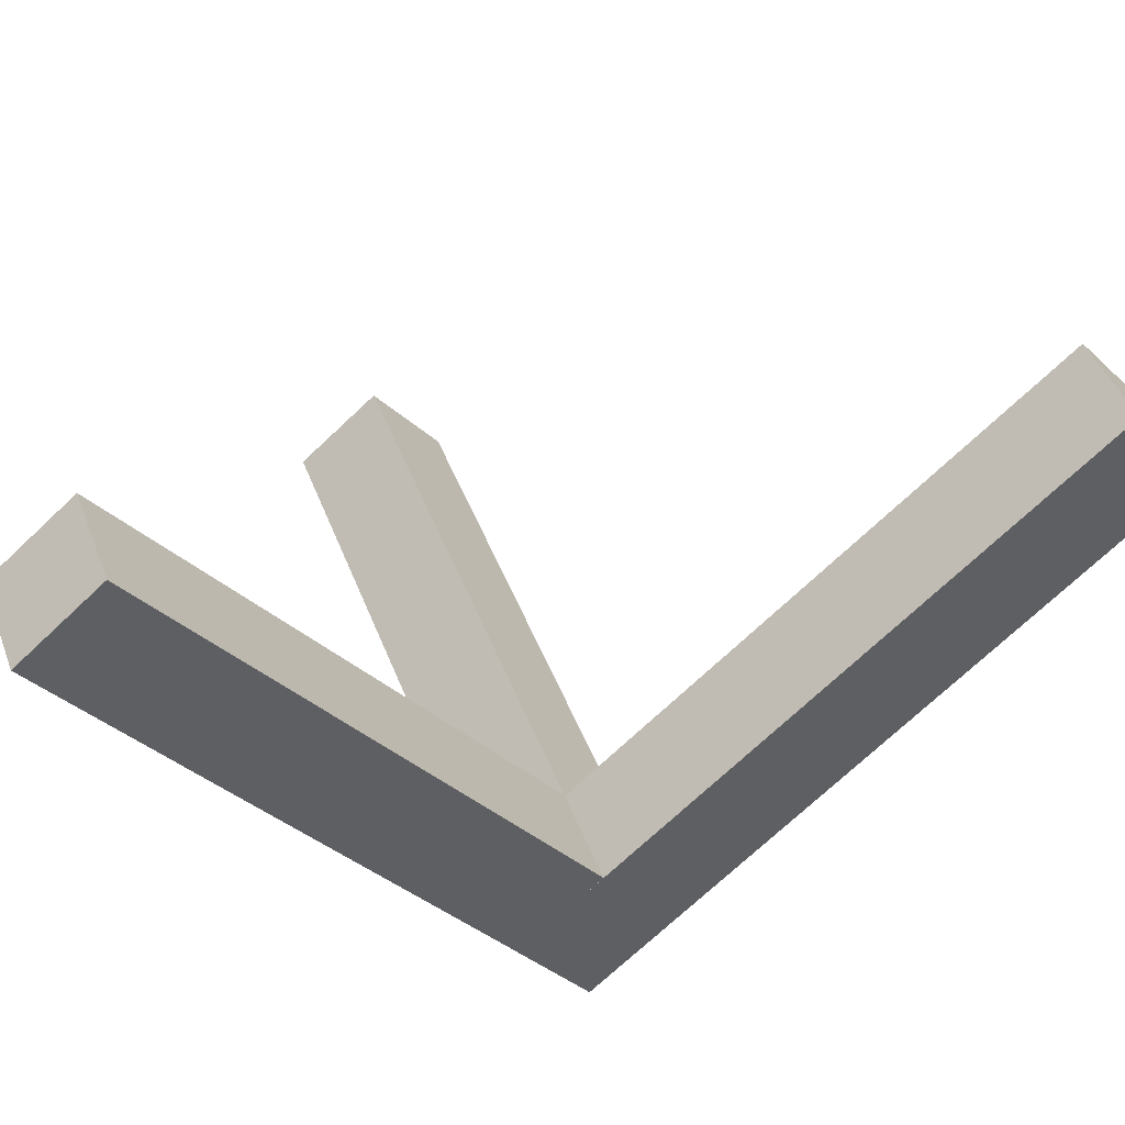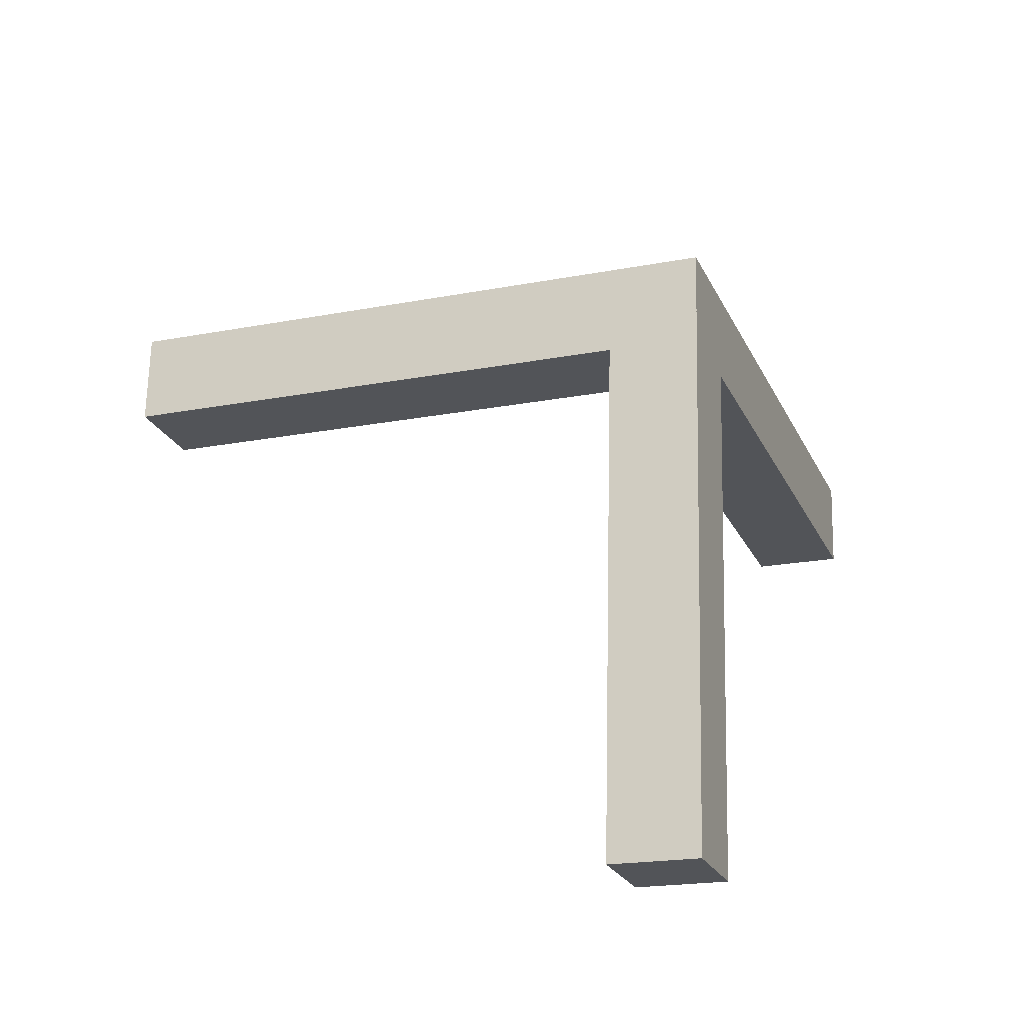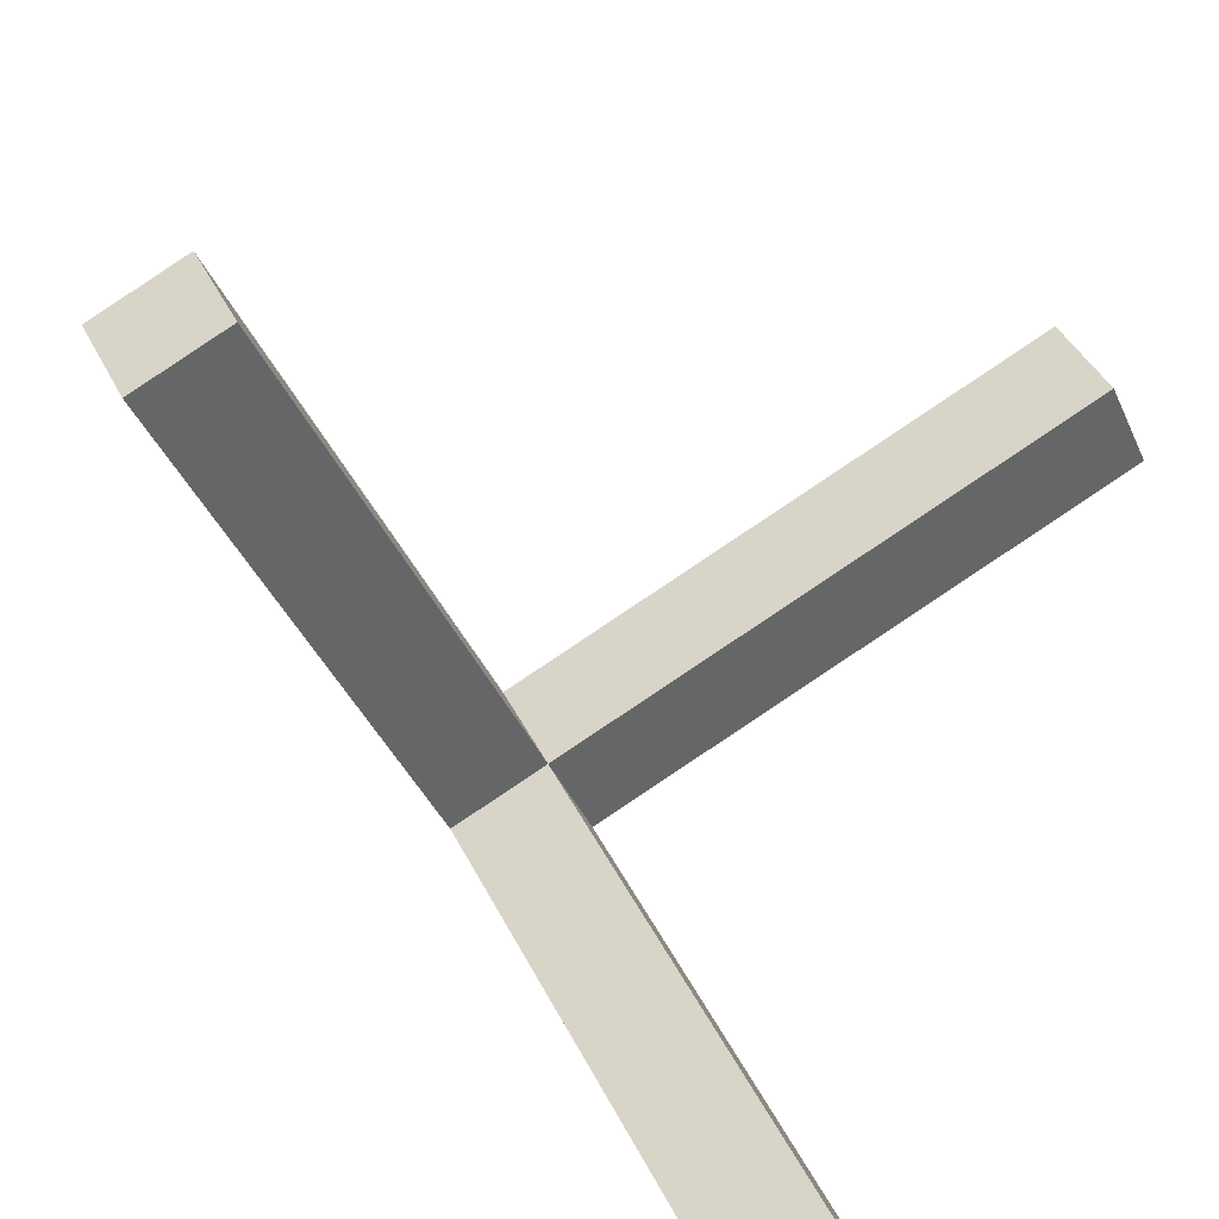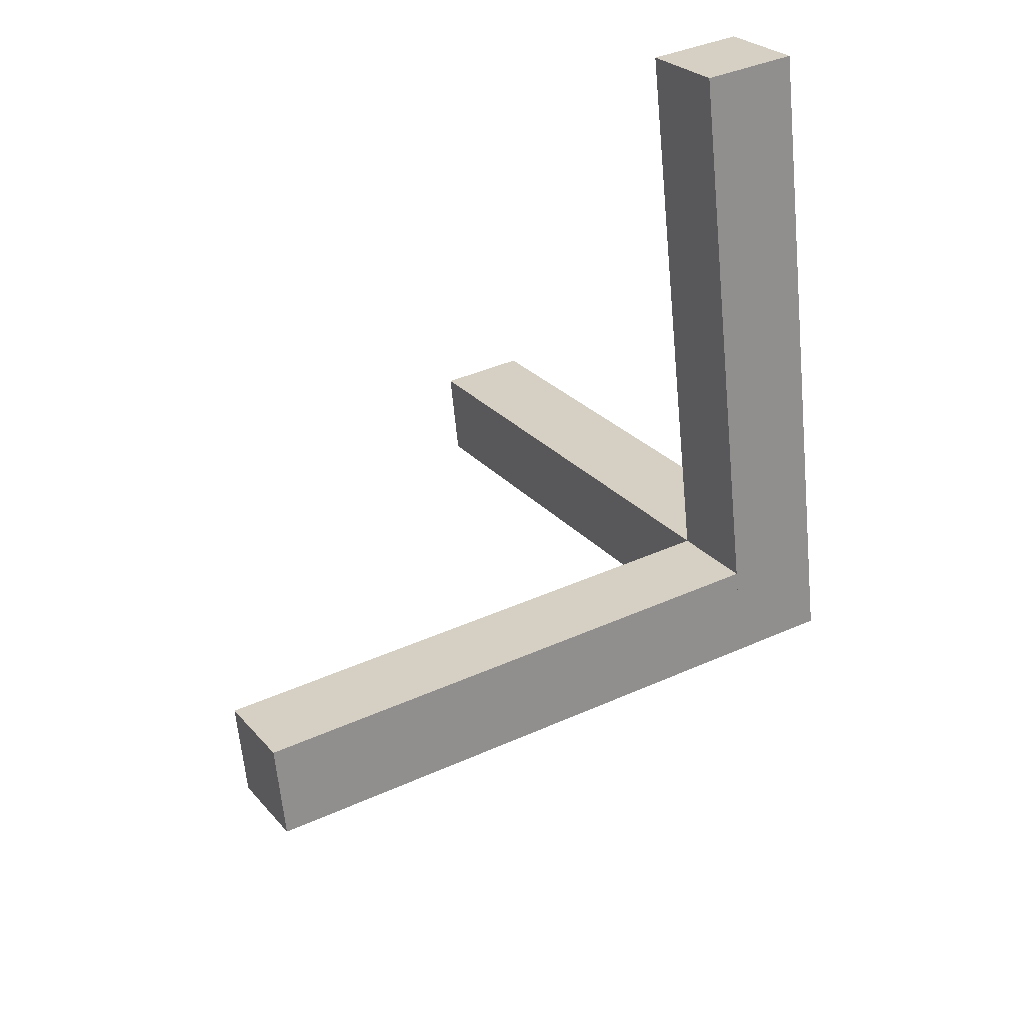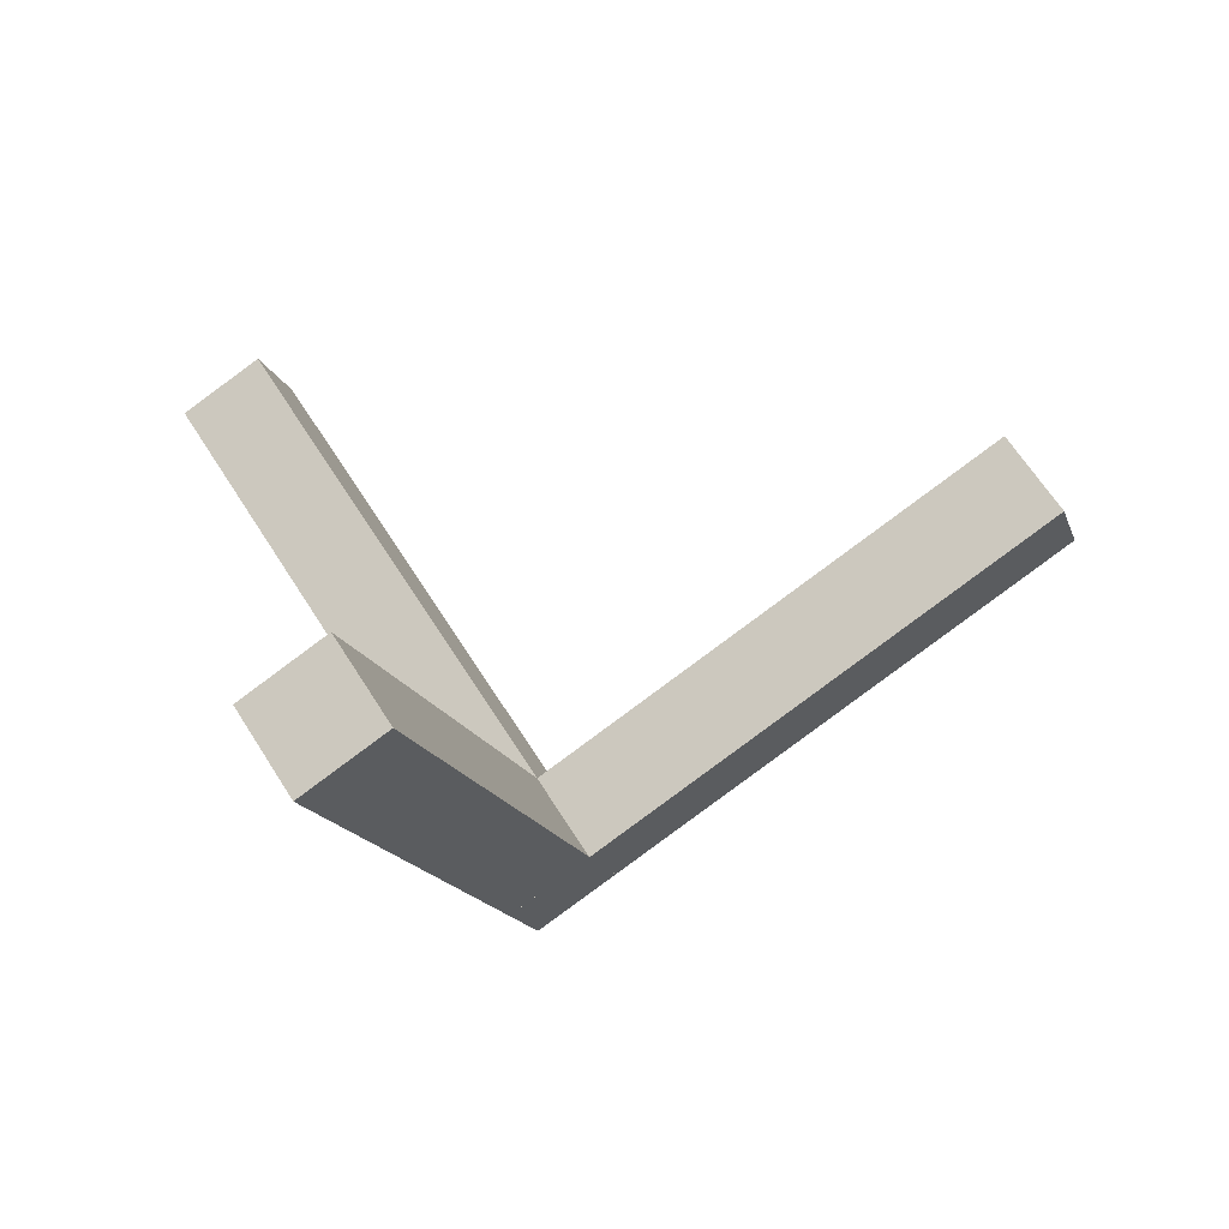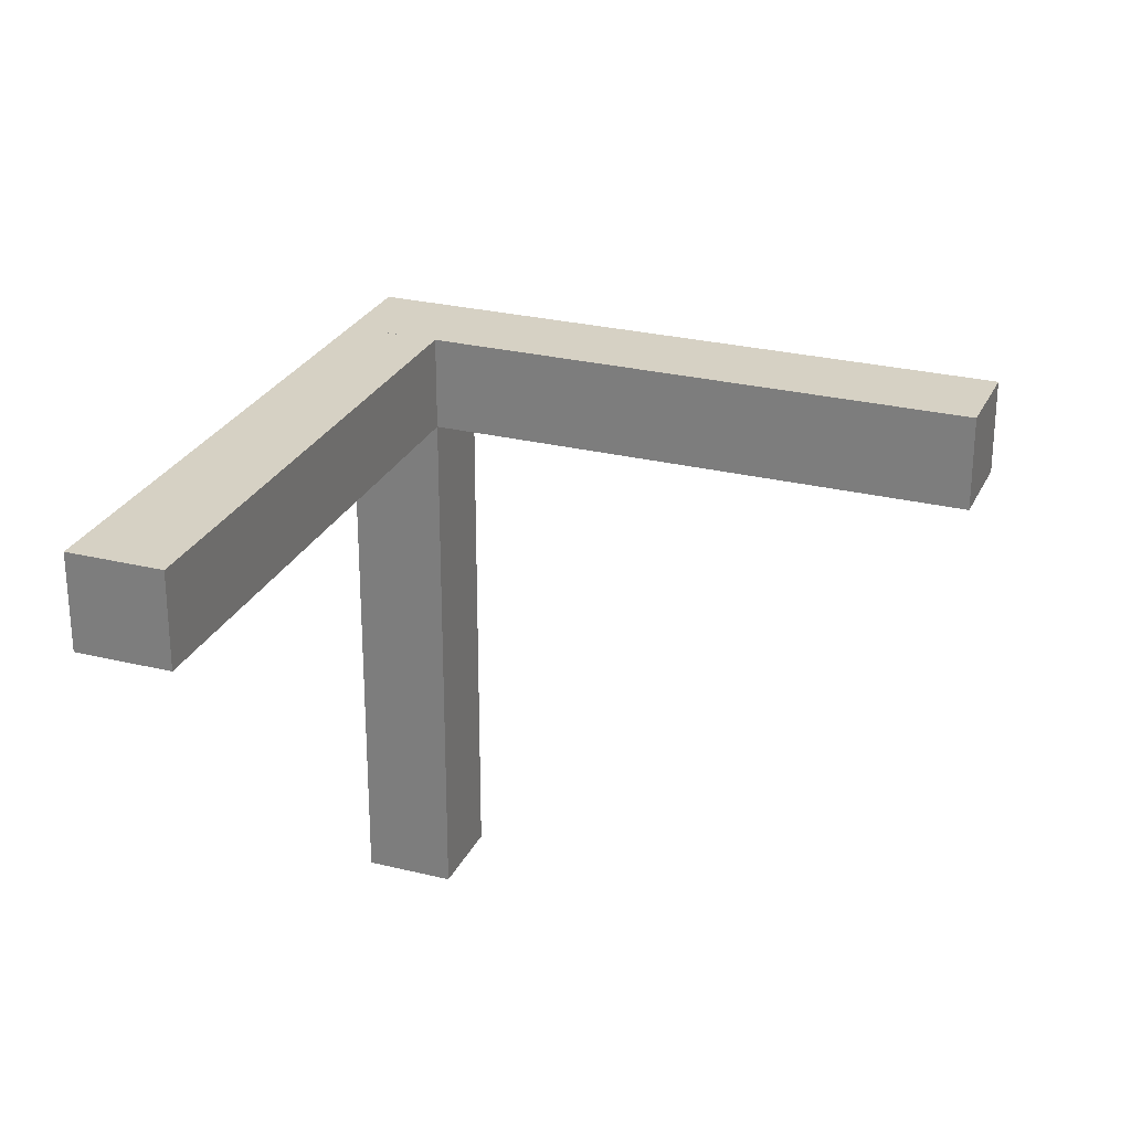
<metadata>
{"format":"obj","ext":"obj","renderer":"f3d","projection":"perspective","resolution":1024,"background":"white","views":[{"elev":-33.0,"azim":80.9,"up":"+Y"},{"elev":-74.3,"azim":-60.0,"up":"+Z"},{"elev":40.4,"azim":19.2,"up":"+Y"},{"elev":71.0,"azim":-97.9,"up":"+Z"},{"elev":-55.9,"azim":141.2,"up":"+Z"},{"elev":78.0,"azim":121.7,"up":"+Z"}]}
</metadata>
<code>
o Cube_Cube.001
v 1.648 -0.5016 -0.1758
v -1.05 -1.322 -0.3859
v 0.2798 -0.5016 -1.634
v -0.3187 1.322 -1.072
v -1.648 0.5016 0.1758
v -0.2798 0.5016 1.634
v 0.3187 -1.322 1.072
v 1.05 1.322 0.3859
v 7.669 0.5016 10.1
v 8.999 1.322 8.855
v 8.268 -1.322 9.541
v 9.598 -0.5016 8.293
v 1.051 1.322 0.3862
v 0.3184 -1.323 1.072
v 1.648 -0.5021 -0.1764
v 0.2792 -0.501 -1.634
v -1.051 -1.322 -0.3862
v -1.648 0.5021 0.1764
v -0.2792 0.501 1.634
v -0.3184 1.323 -1.072
v -5.119 11.09 3.444
v -3.789 11.91 2.195
v -3.75 11.09 4.902
v -2.42 11.91 3.653
v 1.649 -0.5018 -0.175
v -0.2806 0.5013 1.634
v 0.3178 -1.323 1.072
v -1.05 -1.322 -0.3867
v -1.649 0.5018 0.175
v -0.3178 1.323 -1.072
v 1.05 1.322 0.3867
v 0.2806 -0.5013 -1.634
v 8.778 6.088 -6.857
v 7.41 6.089 -8.316
v 9.376 4.265 -7.419
v 8.009 4.265 -8.878
f 1 2 3
f 4 1 3
f 5 3 2
f 6 2 7
f 4 6 8
f 7 9 6
f 10 11 12
f 6 10 8
f 1 11 7
f 8 12 1
f 13 14 15
f 16 13 15
f 17 15 14
f 18 14 19
f 16 18 20
f 19 21 18
f 22 23 24
f 18 22 20
f 13 23 19
f 13 22 24
f 25 26 27
f 28 25 27
f 29 27 26
f 30 26 31
f 28 30 32
f 30 33 34
f 35 34 33
f 30 36 32
f 31 35 33
f 32 35 25
f 1 7 2
f 5 4 3
f 6 5 2
f 4 5 6
f 7 11 9
f 10 9 11
f 6 9 10
f 1 12 11
f 8 10 12
f 17 16 15
f 18 17 14
f 16 17 18
f 19 23 21
f 22 21 23
f 18 21 22
f 13 24 23
f 13 20 22
f 28 32 25
f 29 28 27
f 30 29 26
f 28 29 30
f 30 31 33
f 35 36 34
f 30 34 36
f 31 25 35
f 32 36 35
f 4 8 1
f 13 19 14
f 16 20 13
f 25 31 26

</code>
